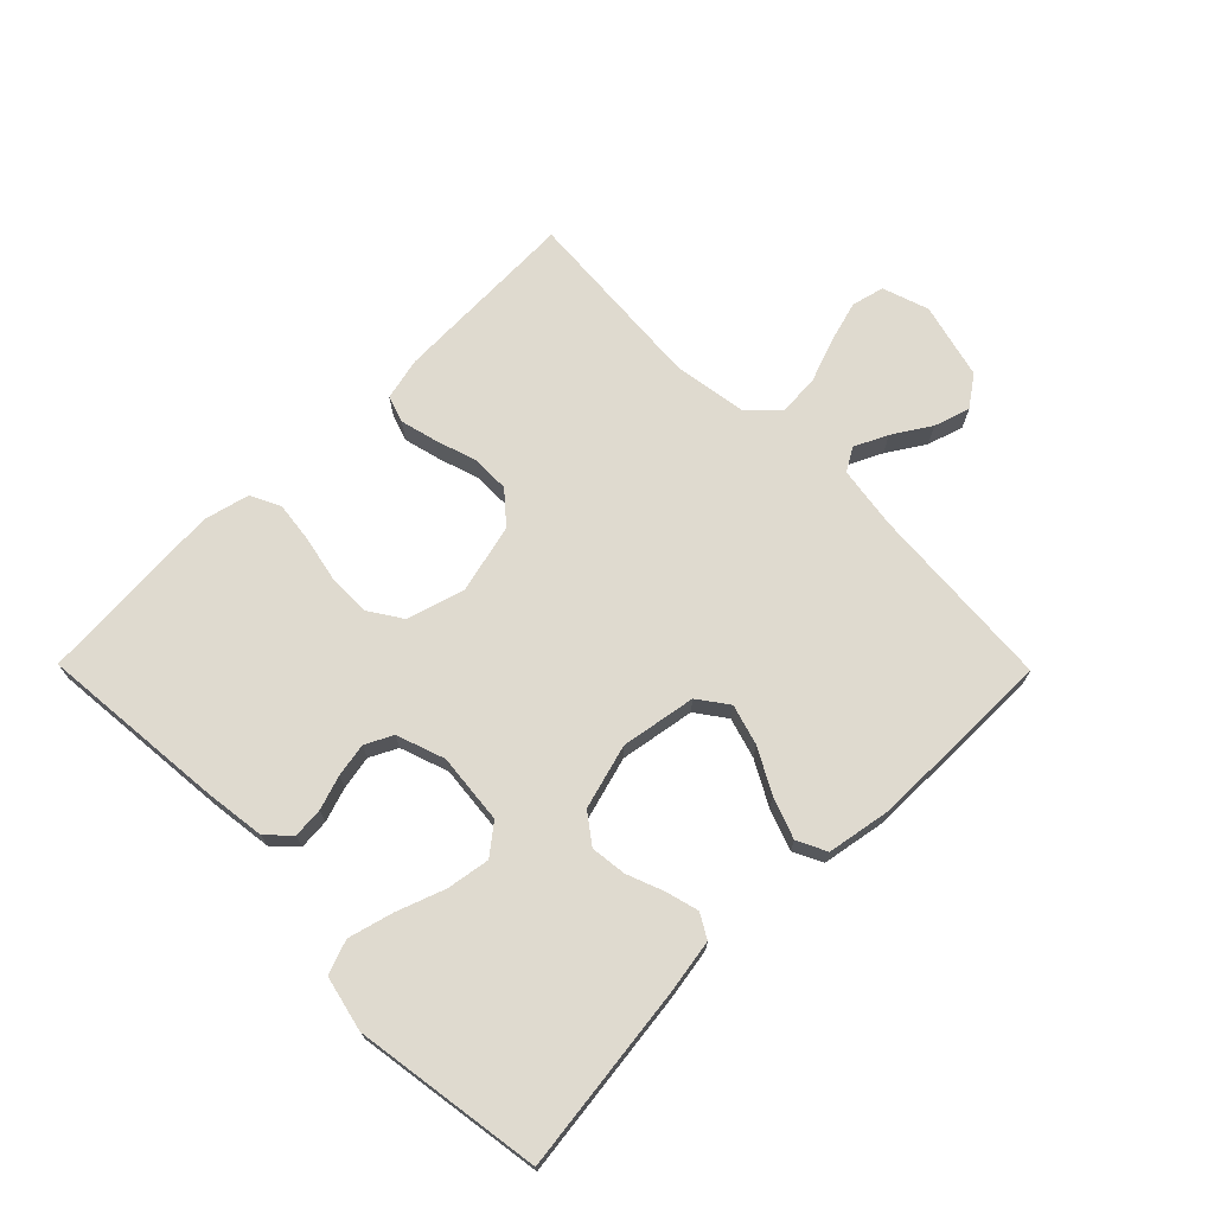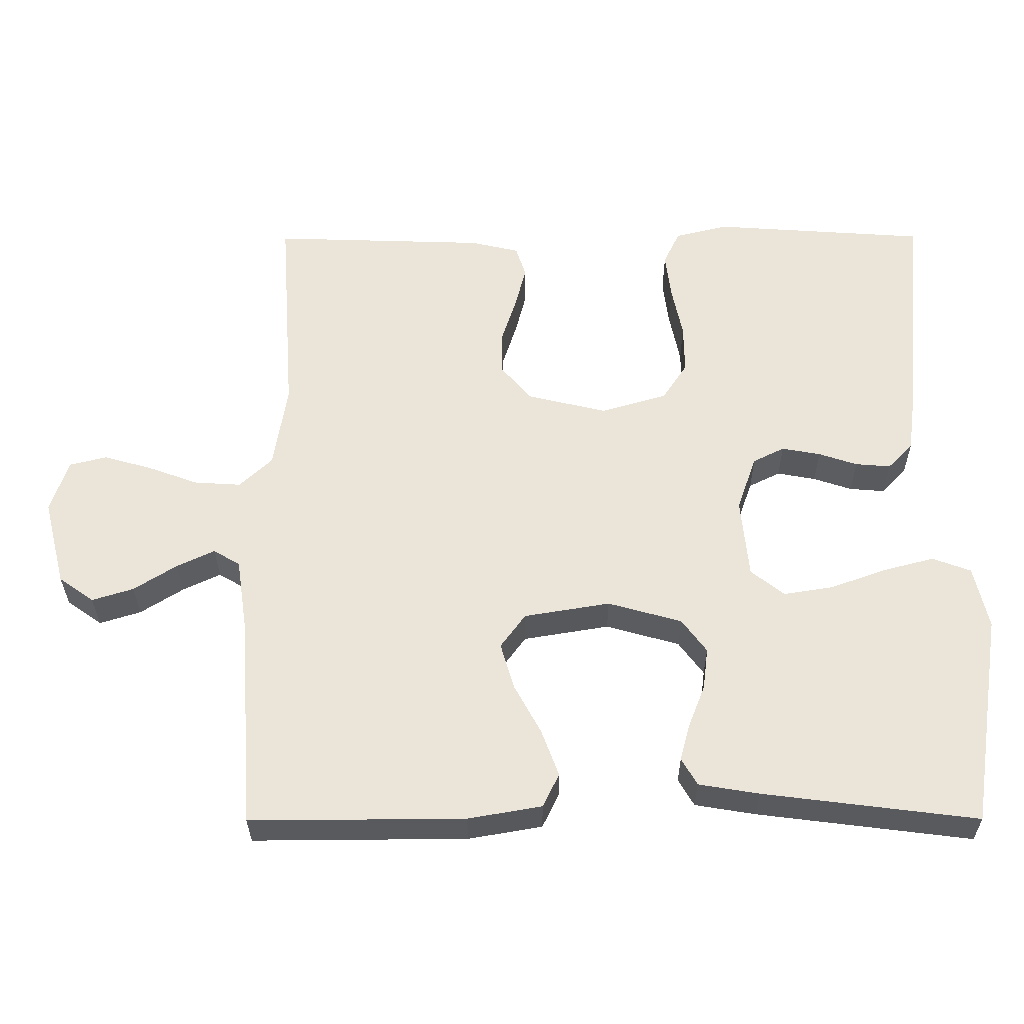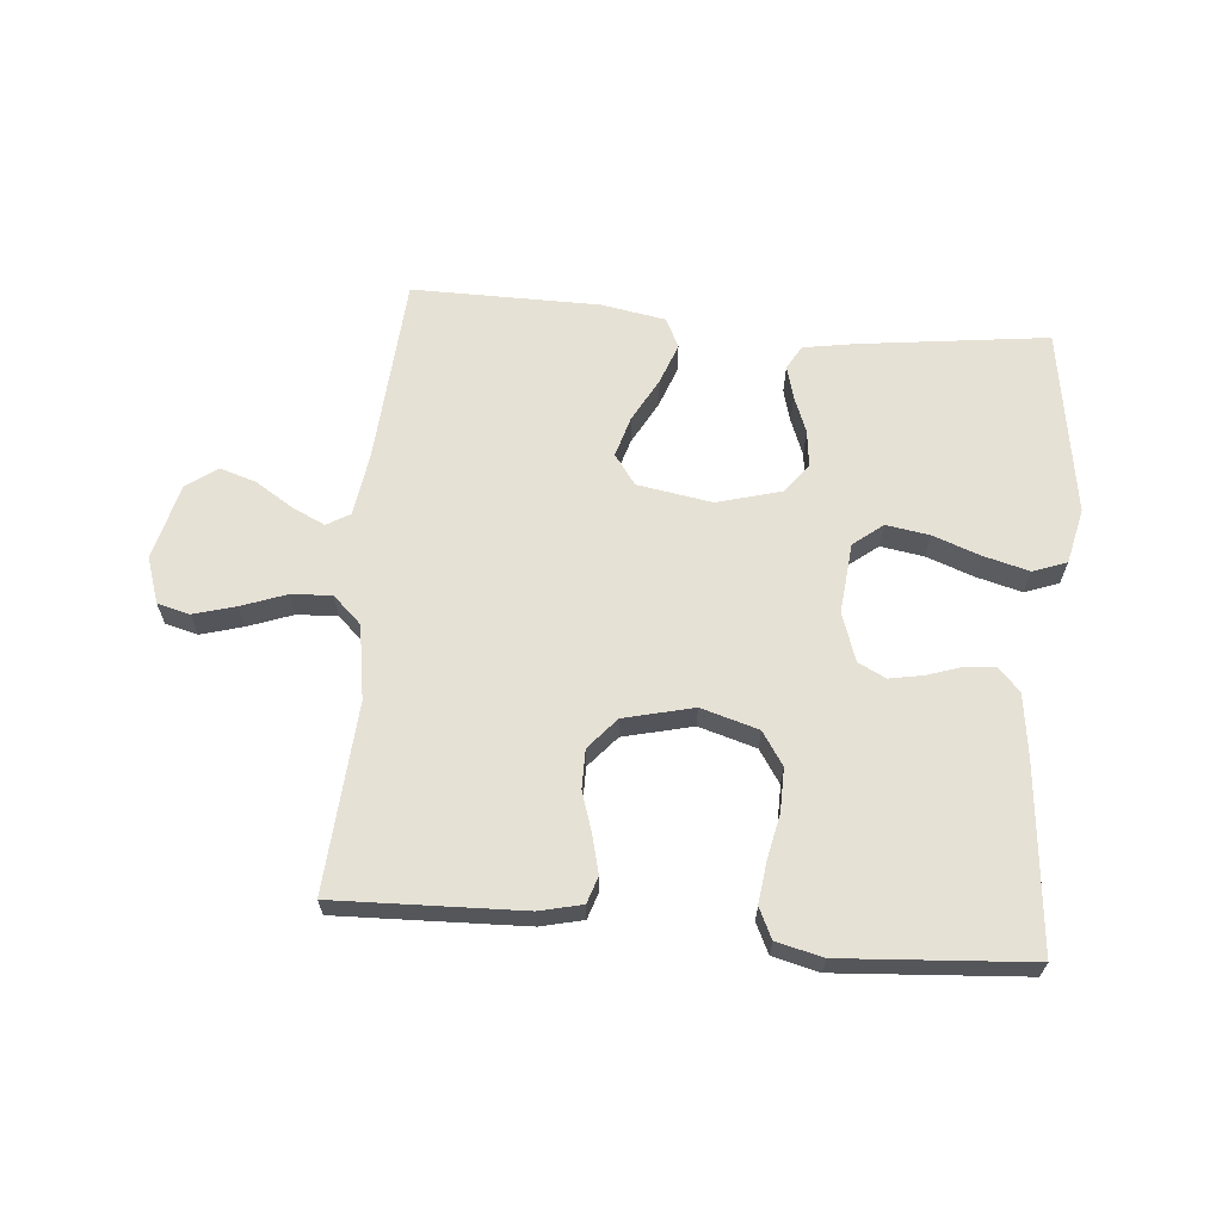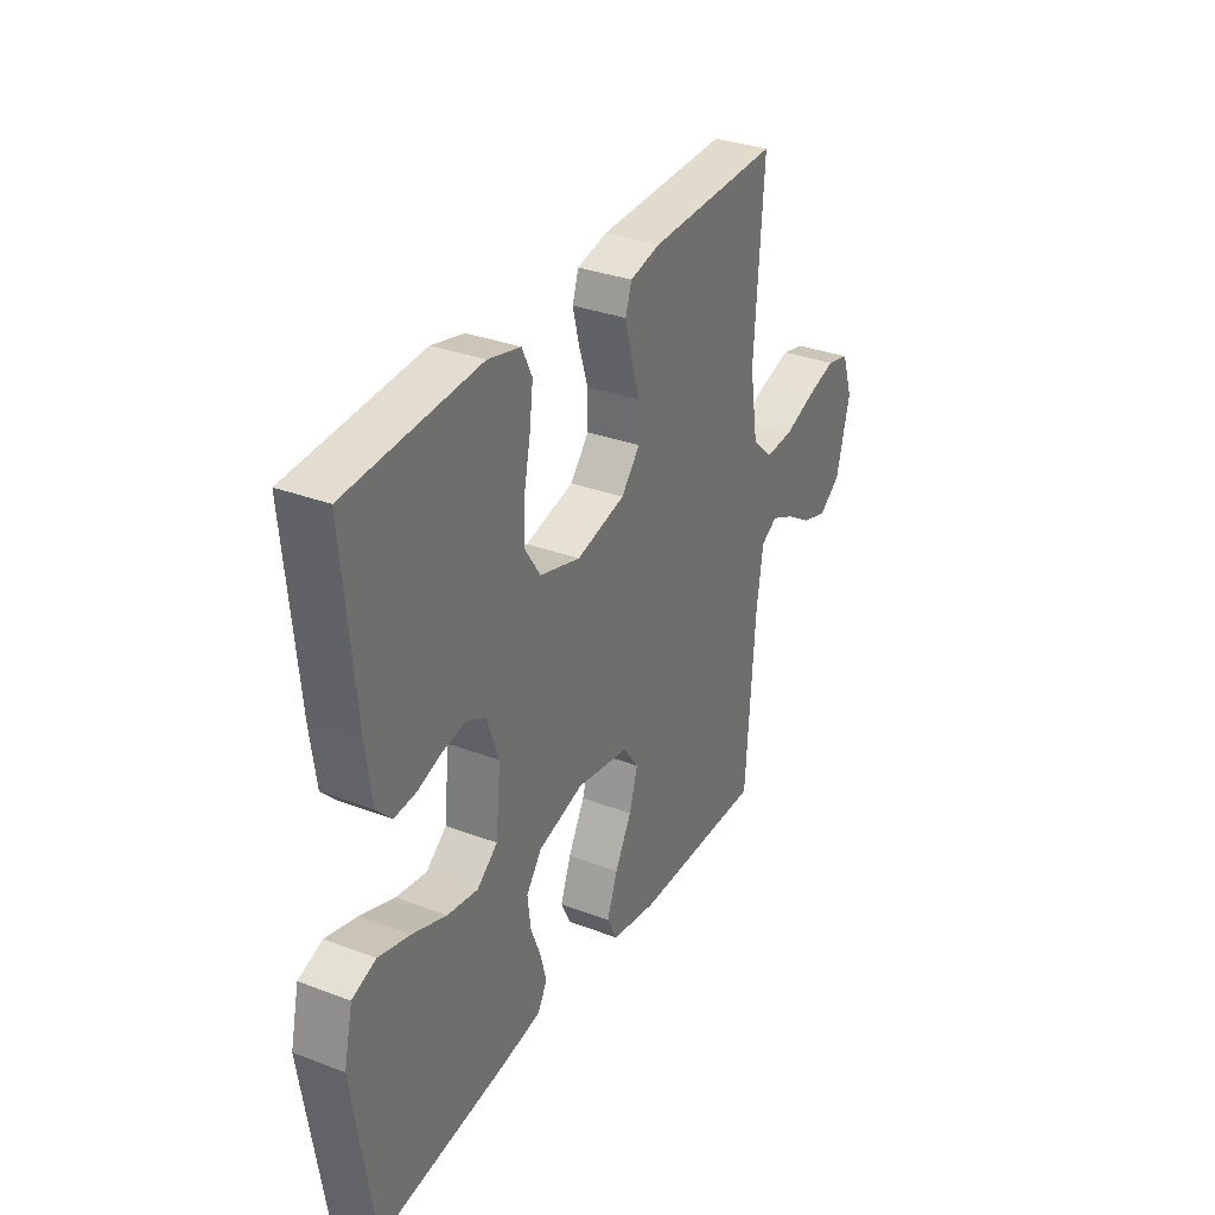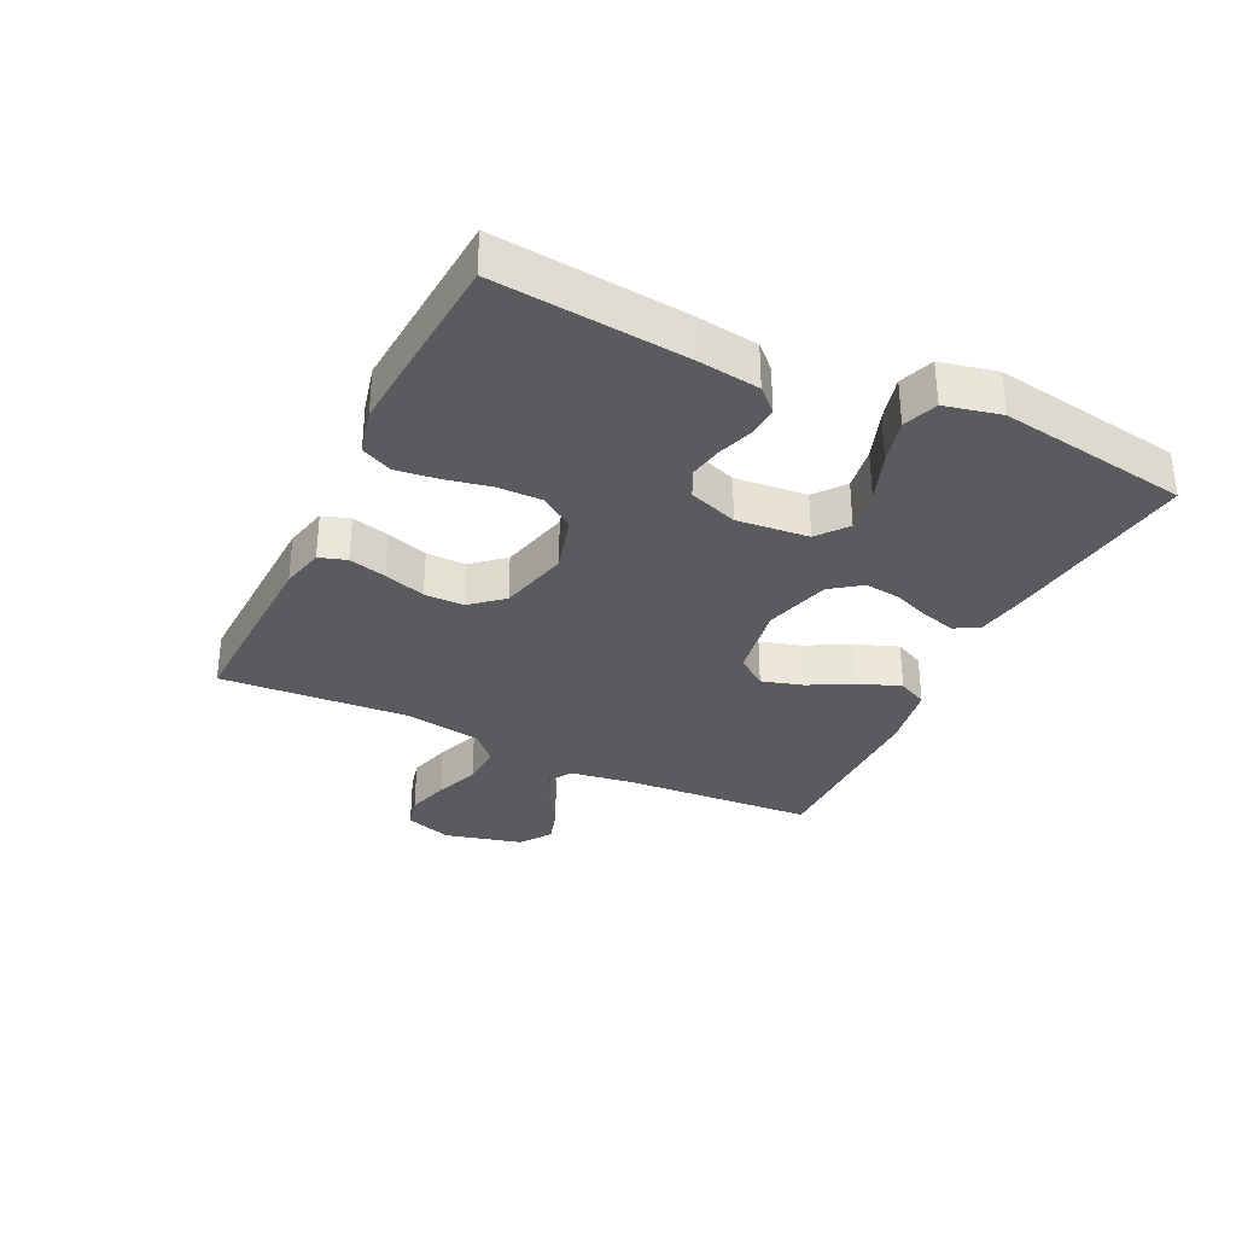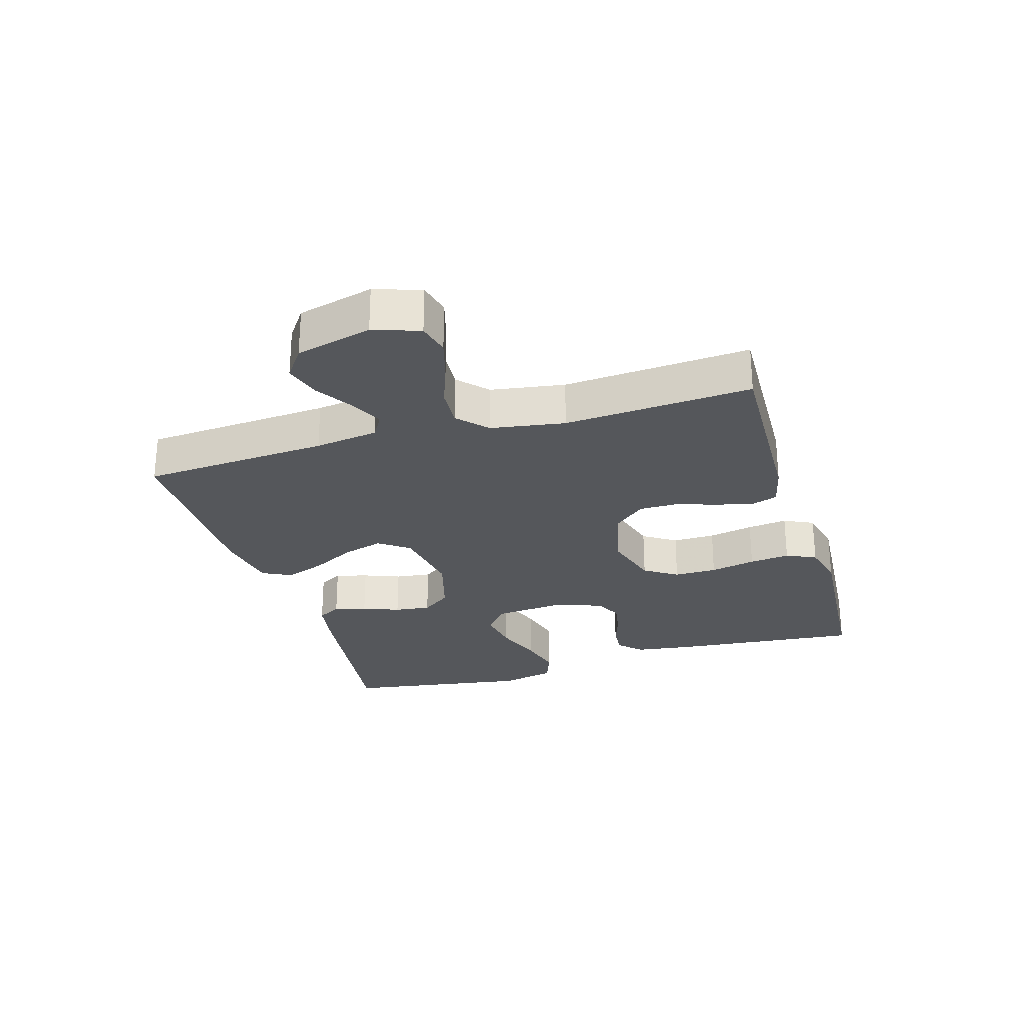
<metadata>
{"format":"obj","ext":"obj","renderer":"f3d","projection":"perspective","resolution":1024,"background":"white","views":[{"elev":70.8,"azim":135.4,"up":"+Y"},{"elev":-31.2,"azim":0.3,"up":"+Z"},{"elev":64.5,"azim":5.1,"up":"+Y"},{"elev":32.5,"azim":117.8,"up":"+Z"},{"elev":-32.7,"azim":64.2,"up":"+Y"},{"elev":-26.7,"azim":-73.4,"up":"+Y"}]}
</metadata>
<code>
v -0.5 0.07 -0.5
v -0.521 0.07 -0.2
v -0.536 0.07 -0.098
v -0.573 0.07 -0.076
v -0.626 0.07 -0.101
v -0.686 0.07 -0.139
v -0.744 0.07 -0.157
v -0.793 0.07 -0.122
v -0.824 0.07 0
v -0.799 0.07 0.074
v -0.747 0.07 0.087
v -0.68 0.07 0.068
v -0.609 0.07 0.042
v -0.544 0.07 0.038
v -0.498 0.07 0.081
v -0.479 0.07 0.2
v -0.5 0.07 0.5
v -0.2 0.07 0.49
v -0.132 0.07 0.474
v -0.118 0.07 0.431
v -0.133 0.07 0.372
v -0.154 0.07 0.307
v -0.154 0.07 0.245
v -0.111 0.07 0.195
v 0 0.07 0.168
v 0.092 0.07 0.195
v 0.127 0.07 0.248
v 0.126 0.07 0.317
v 0.111 0.07 0.39
v 0.103 0.07 0.455
v 0.126 0.07 0.503
v 0.2 0.07 0.521
v 0.5 0.07 0.5
v 0.472 0.07 0.2
v 0.459 0.07 0.103
v 0.424 0.07 0.067
v 0.375 0.07 0.071
v 0.321 0.07 0.089
v 0.267 0.07 0.099
v 0.223 0.07 0.077
v 0.196 0.07 0
v 0.207 0.07 -0.113
v 0.254 0.07 -0.15
v 0.323 0.07 -0.139
v 0.4 0.07 -0.111
v 0.472 0.07 -0.092
v 0.526 0.07 -0.112
v 0.546 0.07 -0.2
v 0.5 0.07 -0.5
v 0.2 0.07 -0.462
v 0.116 0.07 -0.448
v 0.094 0.07 -0.41
v 0.108 0.07 -0.358
v 0.131 0.07 -0.299
v 0.138 0.07 -0.241
v 0.103 0.07 -0.194
v 0 0.07 -0.165
v -0.12 0.07 -0.185
v -0.155 0.07 -0.233
v -0.136 0.07 -0.298
v -0.098 0.07 -0.368
v -0.074 0.07 -0.433
v -0.097 0.07 -0.48
v -0.2 0.07 -0.498
v -0.5 0 -0.5
v -0.521 0 -0.2
v -0.536 0 -0.098
v -0.573 0 -0.076
v -0.626 0 -0.101
v -0.686 0 -0.139
v -0.744 0 -0.157
v -0.793 0 -0.122
v -0.824 0 0
v -0.799 0 0.074
v -0.747 0 0.087
v -0.68 0 0.068
v -0.609 0 0.042
v -0.544 0 0.038
v -0.498 0 0.081
v -0.479 0 0.2
v -0.5 0 0.5
v -0.2 0 0.49
v -0.132 0 0.474
v -0.118 0 0.431
v -0.133 0 0.372
v -0.154 0 0.307
v -0.154 0 0.245
v -0.111 0 0.195
v 0 0 0.168
v 0.092 0 0.195
v 0.127 0 0.248
v 0.126 0 0.317
v 0.111 0 0.39
v 0.103 0 0.455
v 0.126 0 0.503
v 0.2 0 0.521
v 0.5 0 0.5
v 0.472 0 0.2
v 0.459 0 0.103
v 0.424 0 0.067
v 0.375 0 0.071
v 0.321 0 0.089
v 0.267 0 0.099
v 0.223 0 0.077
v 0.196 0 0
v 0.207 0 -0.113
v 0.254 0 -0.15
v 0.323 0 -0.139
v 0.4 0 -0.111
v 0.472 0 -0.092
v 0.526 0 -0.112
v 0.546 0 -0.2
v 0.5 0 -0.5
v 0.2 0 -0.462
v 0.116 0 -0.448
v 0.094 0 -0.41
v 0.108 0 -0.358
v 0.131 0 -0.299
v 0.138 0 -0.241
v 0.103 0 -0.194
v 0 0 -0.165
v -0.12 0 -0.185
v -0.155 0 -0.233
v -0.136 0 -0.298
v -0.098 0 -0.368
v -0.074 0 -0.433
v -0.097 0 -0.48
v -0.2 0 -0.498
f 63 64 1 2
f 60 61 62 63
f 59 60 63 2
f 58 59 2 3
f 57 58 3 4
f 51 52 53 54
f 51 54 55
f 50 51 55
f 49 50 55
f 48 49 55 56
f 44 45 46 47
f 43 44 47 48
f 35 36 37 38
f 35 38 39
f 34 35 39
f 33 34 39
f 32 33 39 40
f 28 29 30 31
f 27 28 31 32
f 19 20 21 22
f 17 18 19 22
f 16 17 22 23
f 15 16 23 24
f 10 11 12 13
f 8 9 10 13
f 8 13 14
f 5 6 7 8
f 4 5 8 14
f 57 4 14 15
f 43 48 56 57
f 42 43 57 15
f 27 32 40 41
f 26 27 41 42
f 25 26 42
f 15 24 25 42
f 66 65 128 127
f 127 126 125 124
f 66 127 124 123
f 67 66 123 122
f 68 67 122 121
f 118 117 116 115
f 119 118 115
f 119 115 114
f 119 114 113
f 120 119 113 112
f 111 110 109 108
f 112 111 108 107
f 102 101 100 99
f 103 102 99
f 103 99 98
f 103 98 97
f 104 103 97 96
f 95 94 93 92
f 96 95 92 91
f 86 85 84 83
f 86 83 82 81
f 87 86 81 80
f 88 87 80 79
f 77 76 75 74
f 77 74 73 72
f 78 77 72
f 72 71 70 69
f 78 72 69 68
f 79 78 68 121
f 121 120 112 107
f 79 121 107 106
f 105 104 96 91
f 106 105 91 90
f 106 90 89
f 106 89 88 79
f 1 65 66 2
f 2 66 67 3
f 3 67 68 4
f 4 68 69 5
f 5 69 70 6
f 6 70 71 7
f 7 71 72 8
f 8 72 73 9
f 9 73 74 10
f 10 74 75 11
f 11 75 76 12
f 12 76 77 13
f 13 77 78 14
f 14 78 79 15
f 15 79 80 16
f 16 80 81 17
f 17 81 82 18
f 18 82 83 19
f 19 83 84 20
f 20 84 85 21
f 21 85 86 22
f 22 86 87 23
f 23 87 88 24
f 24 88 89 25
f 25 89 90 26
f 26 90 91 27
f 27 91 92 28
f 28 92 93 29
f 29 93 94 30
f 30 94 95 31
f 31 95 96 32
f 32 96 97 33
f 33 97 98 34
f 34 98 99 35
f 35 99 100 36
f 36 100 101 37
f 37 101 102 38
f 38 102 103 39
f 39 103 104 40
f 40 104 105 41
f 41 105 106 42
f 42 106 107 43
f 43 107 108 44
f 44 108 109 45
f 45 109 110 46
f 46 110 111 47
f 47 111 112 48
f 48 112 113 49
f 49 113 114 50
f 50 114 115 51
f 51 115 116 52
f 52 116 117 53
f 53 117 118 54
f 54 118 119 55
f 55 119 120 56
f 56 120 121 57
f 57 121 122 58
f 58 122 123 59
f 59 123 124 60
f 60 124 125 61
f 61 125 126 62
f 62 126 127 63
f 63 127 128 64
f 64 128 65 1

</code>
